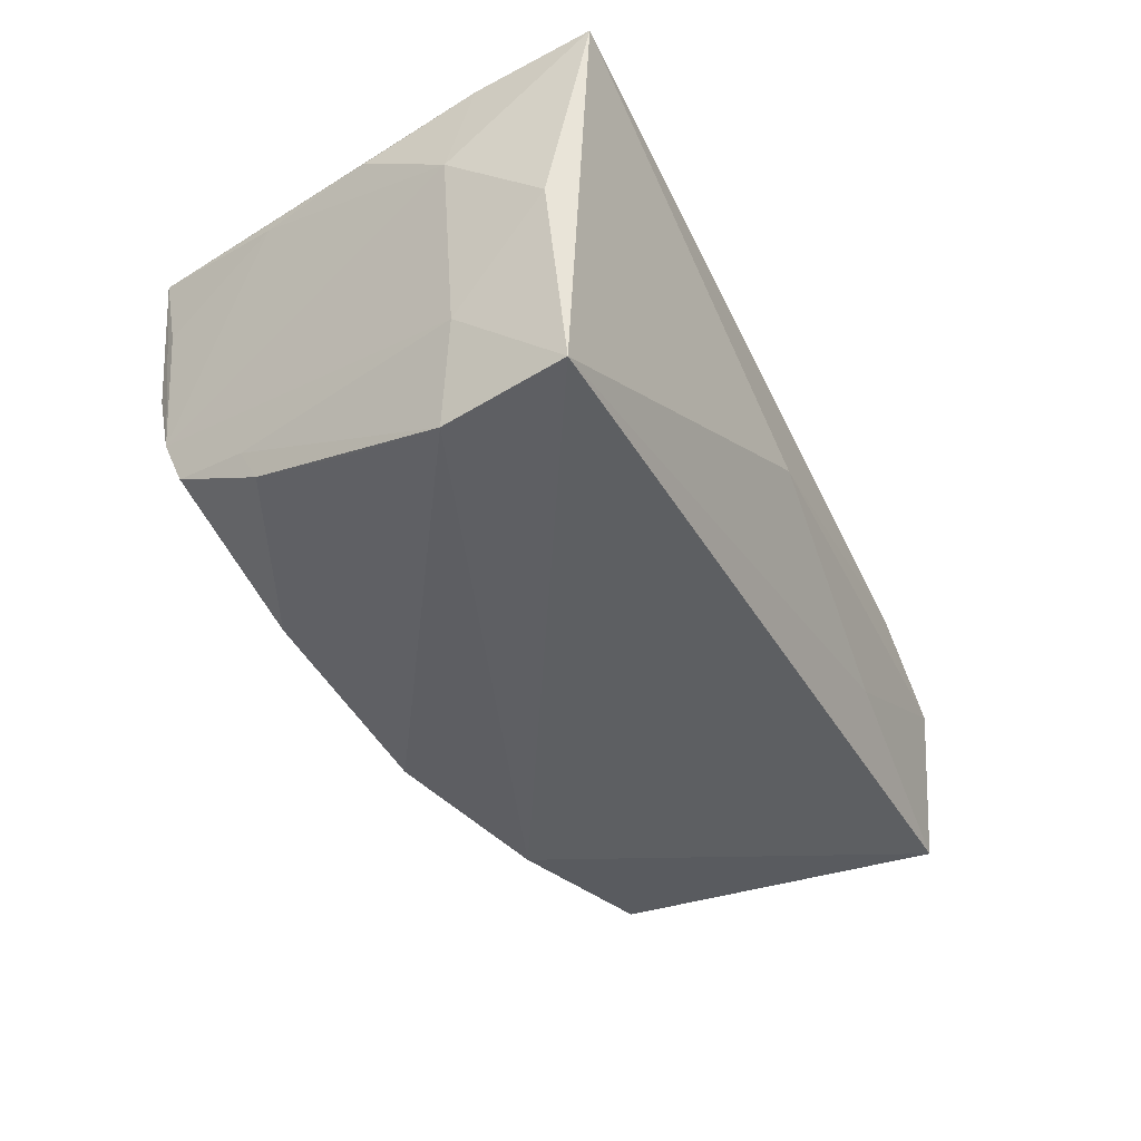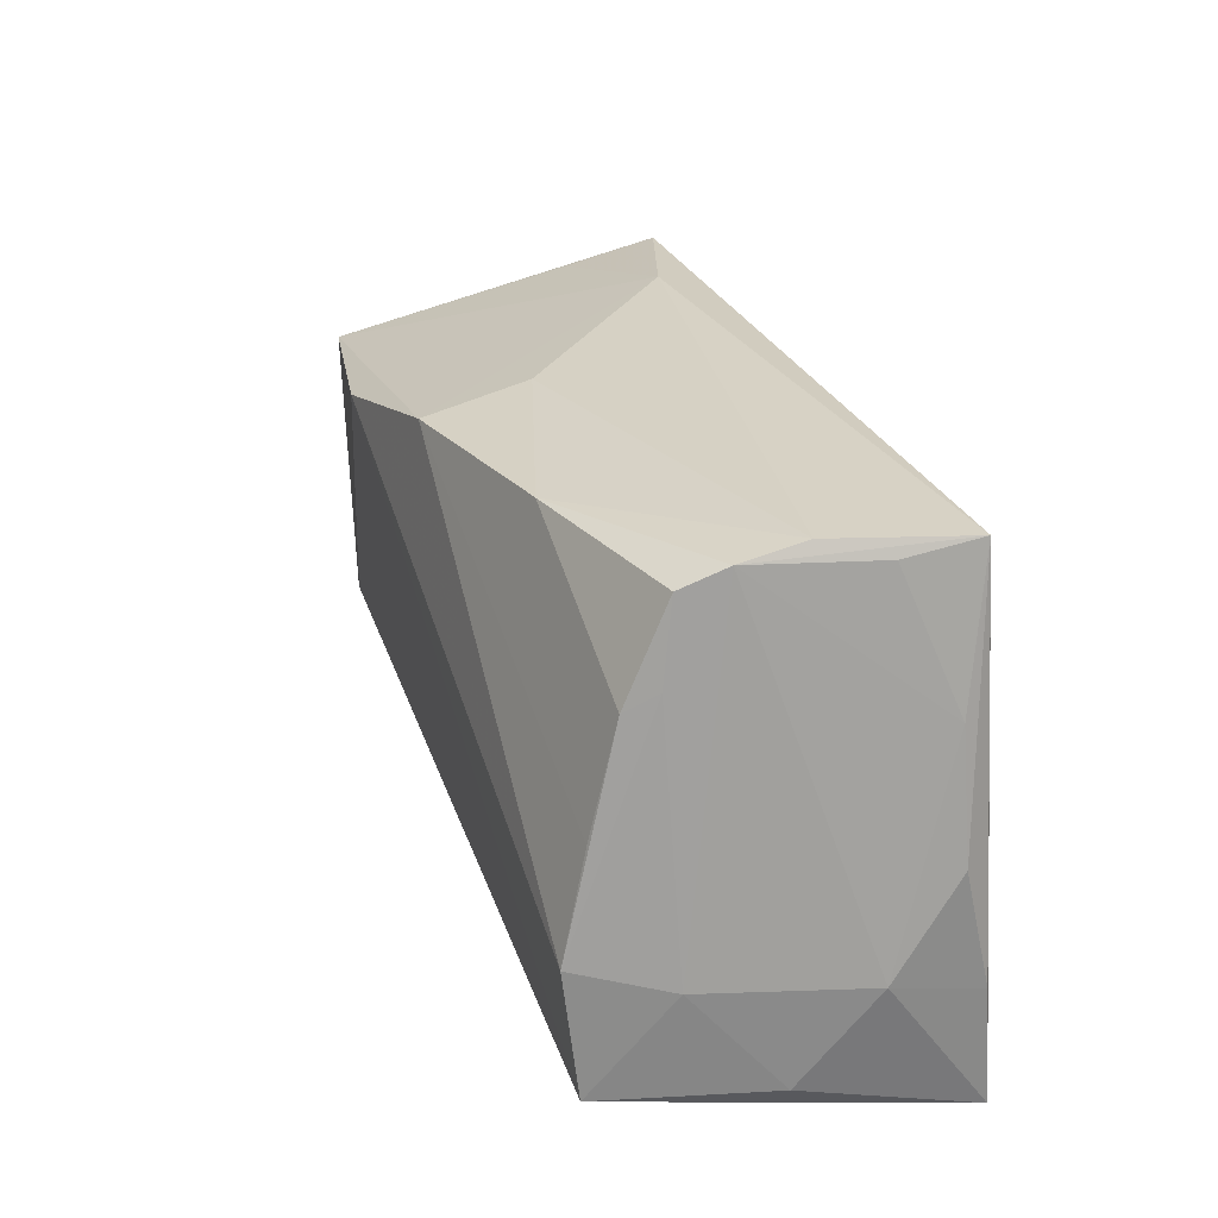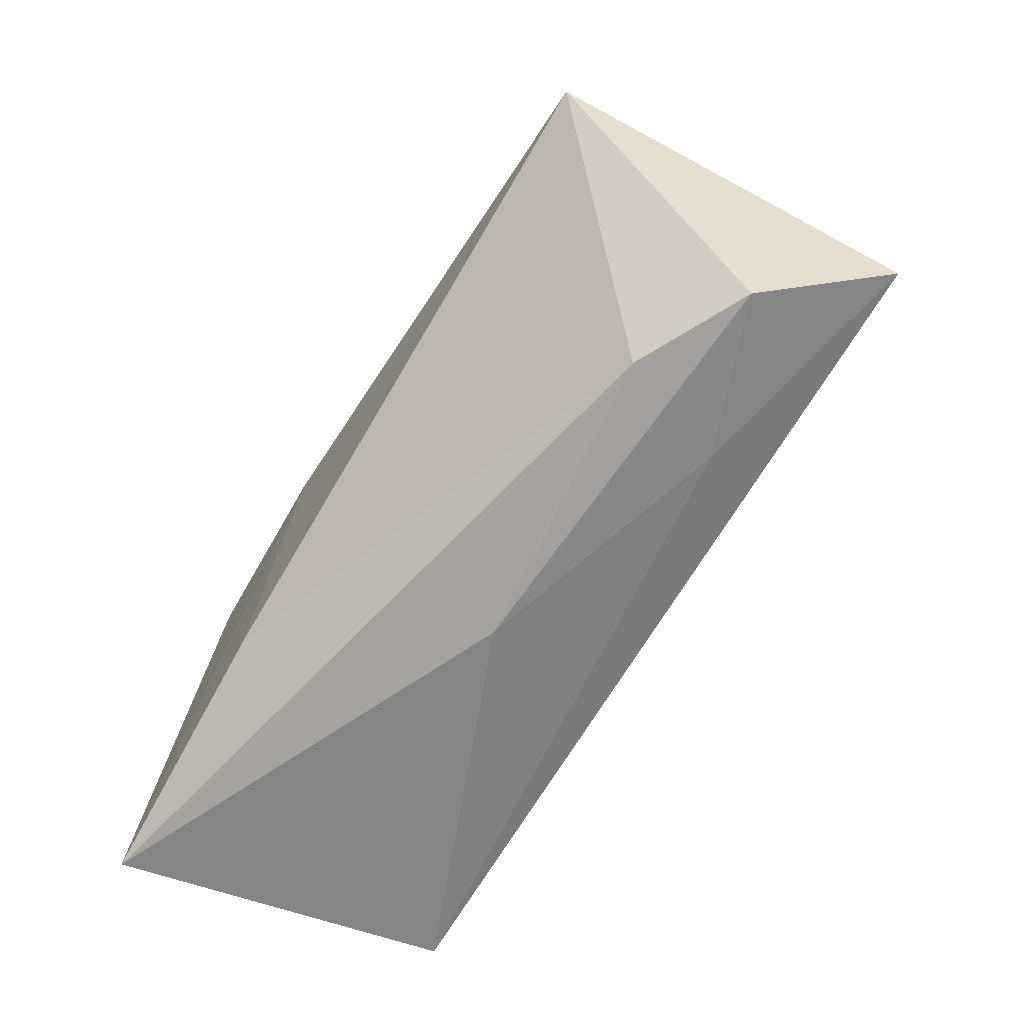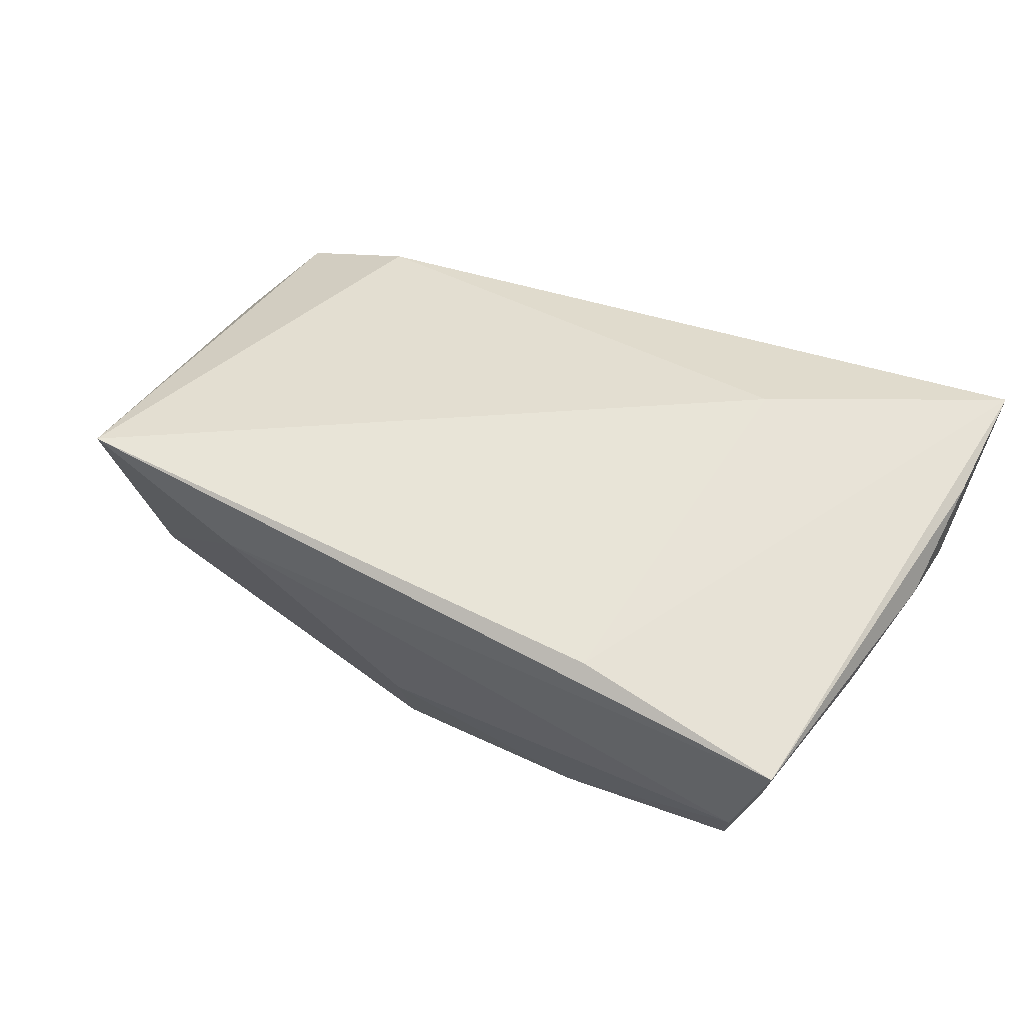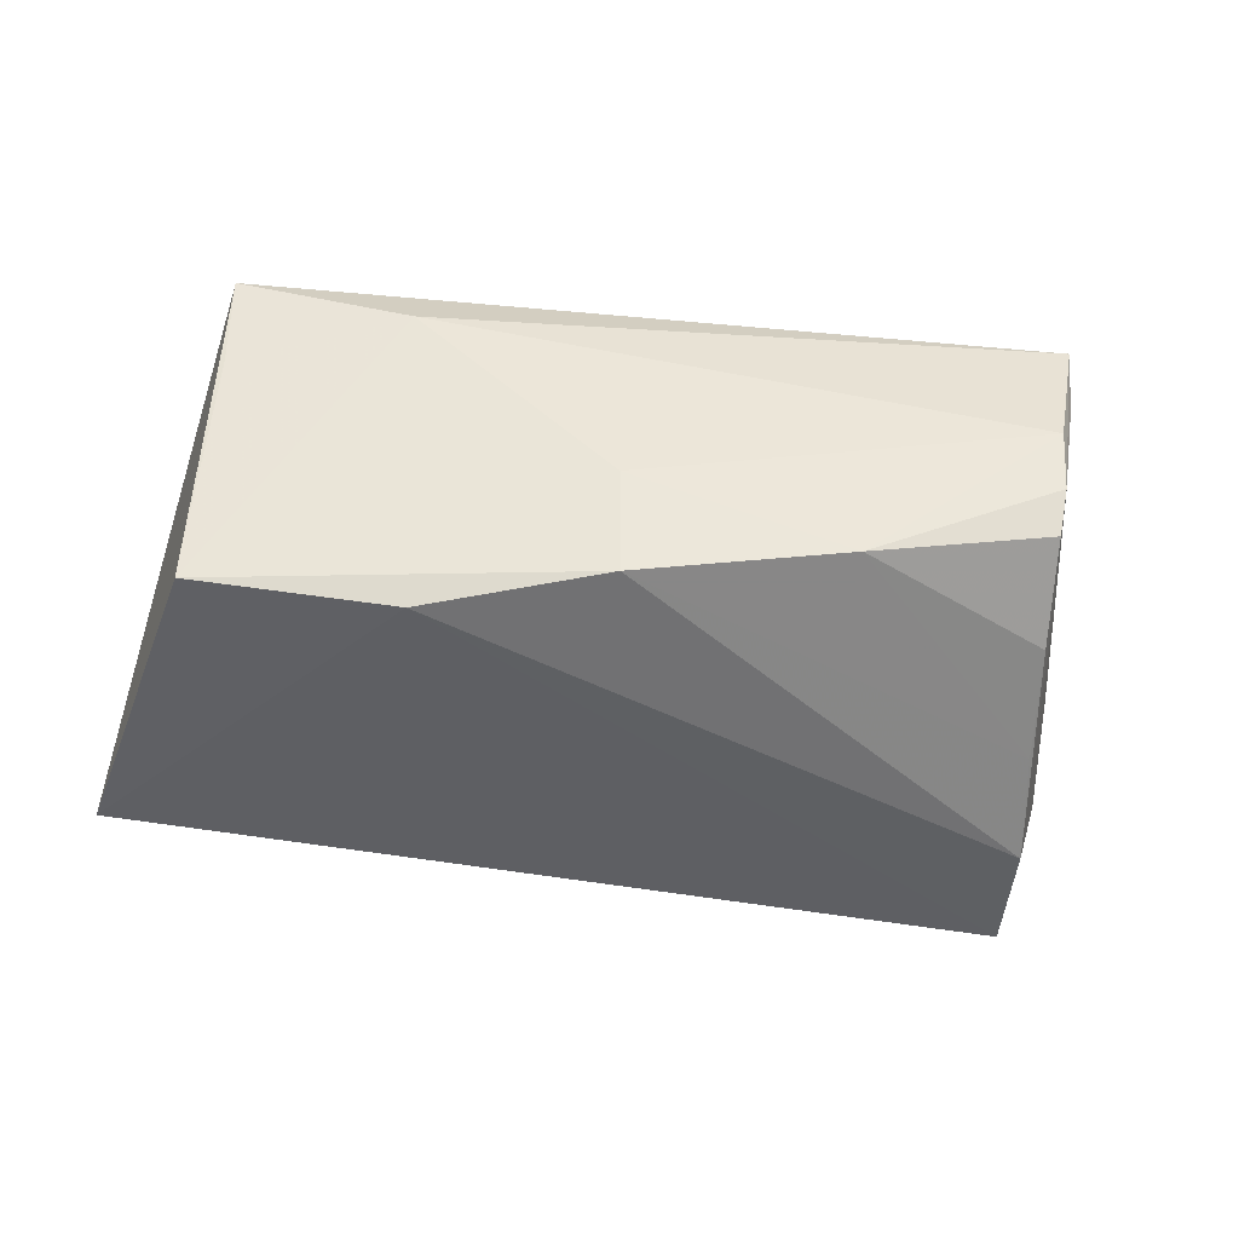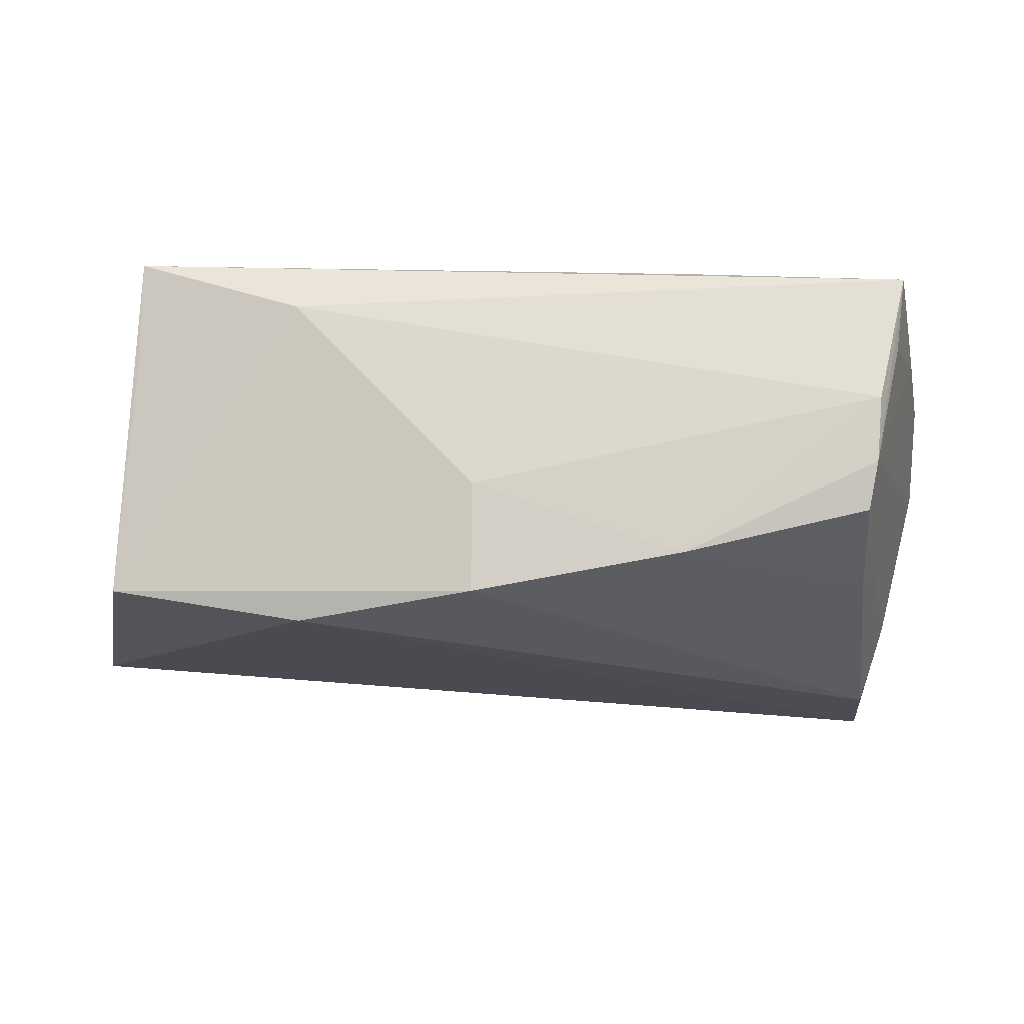
<metadata>
{"format":"obj","ext":"obj","renderer":"f3d","projection":"perspective","resolution":1024,"background":"white","views":[{"elev":-41.2,"azim":-62.9,"up":"+Z"},{"elev":30.7,"azim":-109.2,"up":"+Y"},{"elev":-70.0,"azim":56.7,"up":"+Y"},{"elev":61.3,"azim":-155.5,"up":"+Z"},{"elev":-46.9,"azim":170.7,"up":"+Z"},{"elev":68.7,"azim":-177.7,"up":"+Y"}]}
</metadata>
<code>
v -0.05152 -0.01285 0.008561
v -0.05215 -0.03066 0.02051
v 0.0513 0.02371 0.0217
v -0.02397 -0.0171 0.0217
v 0.008338 0.02776 -0.007768
v -0.03946 0.0299 -0.003929
v 0.03558 -0.02938 0.003691
v 0.04952 -0.02908 -0.002925
v -0.04715 0.01321 0.01675
v -0.05018 -0.02434 -0.0005902
v -0.04322 -0.008995 -0.02194
v -0.000488 -0.03066 -0.0009836
v 0.0521 0.01579 -0.01903
v 0.05097 0.0216 0.009905
v -0.03867 0.02776 -0.009368
v -0.04233 0.0292 0.01102
v -0.01688 0.02746 -0.01542
v -0.03977 0.03141 0.003683
v 0.06 -0.02439 -0.0167
v -0.04493 -0.02434 -0.02061
v -0.0504 -0.001613 0.01667
v -0.04036 0.01832 -0.01093
v 0.007933 0.02528 -0.02048
v -0.0513 -0.01617 0.01966
v -0.01749 0.02669 0.0217
v -0.04113 0.003422 -0.01854
v -0.03962 0.01634 -0.0148
v 0.03116 0.02732 0.01493
v 0.02867 0.01916 -0.023
v -0.04696 -0.01191 -0.0109
v 0.03081 -0.02726 -0.01084
v -0.04307 0.03054 0.01992
f 20 29 19
f 19 29 13
f 5 18 28
f 14 13 28
f 28 18 32
f 32 9 21
f 28 32 3
f 3 14 28
f 19 13 3
f 13 14 3
f 29 20 11
f 20 30 11
f 18 5 17
f 22 11 30
f 27 11 22
f 4 3 25
f 25 3 32
f 25 2 4
f 32 2 25
f 24 32 21
f 24 2 32
f 4 2 7
f 7 3 4
f 10 30 20
f 20 2 10
f 15 17 27
f 27 22 15
f 23 17 5
f 23 13 29
f 29 11 23
f 28 13 23
f 23 5 28
f 26 11 27
f 27 17 26
f 26 23 11
f 17 23 26
f 19 3 8
f 3 7 8
f 30 10 1
f 1 10 2
f 21 9 1
f 1 24 21
f 2 24 1
f 9 32 16
f 6 22 30
f 6 15 22
f 30 1 6
f 6 1 9
f 9 16 6
f 18 17 6
f 17 15 6
f 6 32 18
f 6 16 32
f 31 20 19
f 19 8 31
f 12 31 8
f 20 31 12
f 12 8 7
f 12 2 20
f 12 7 2

</code>
